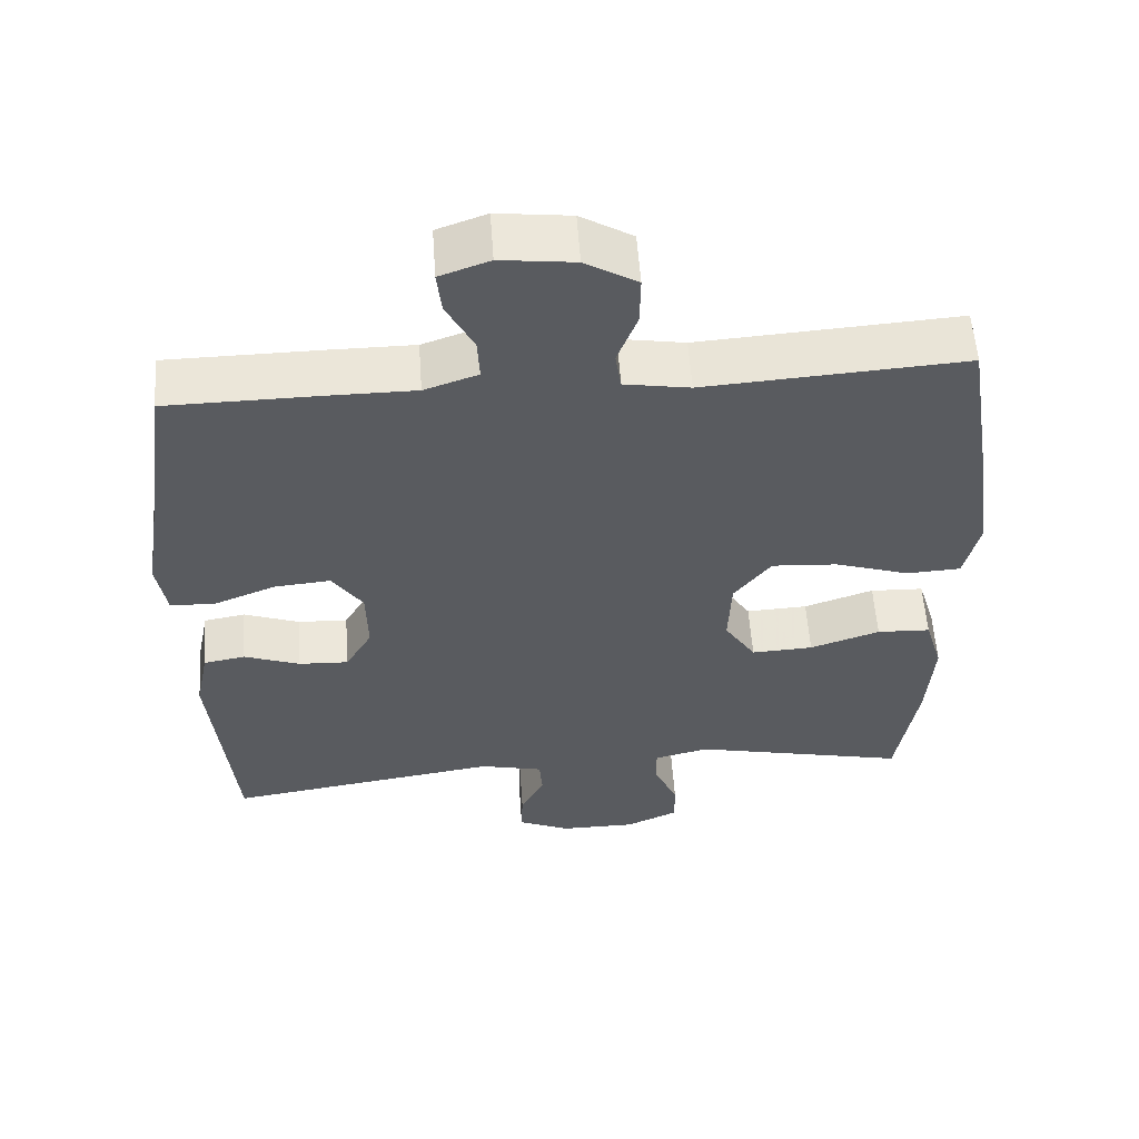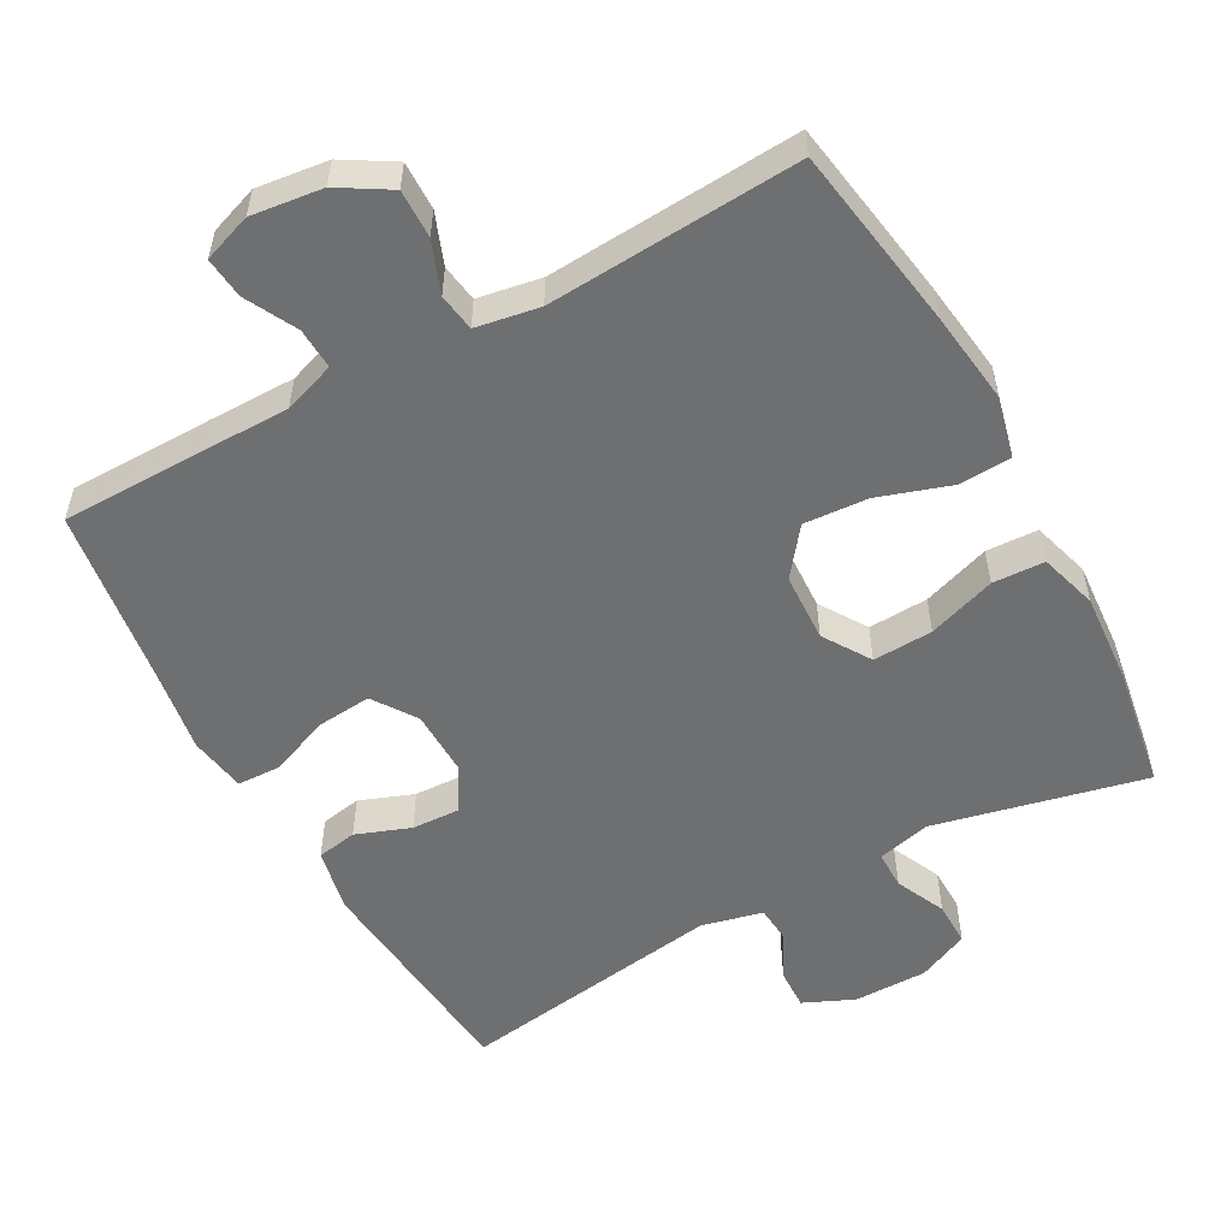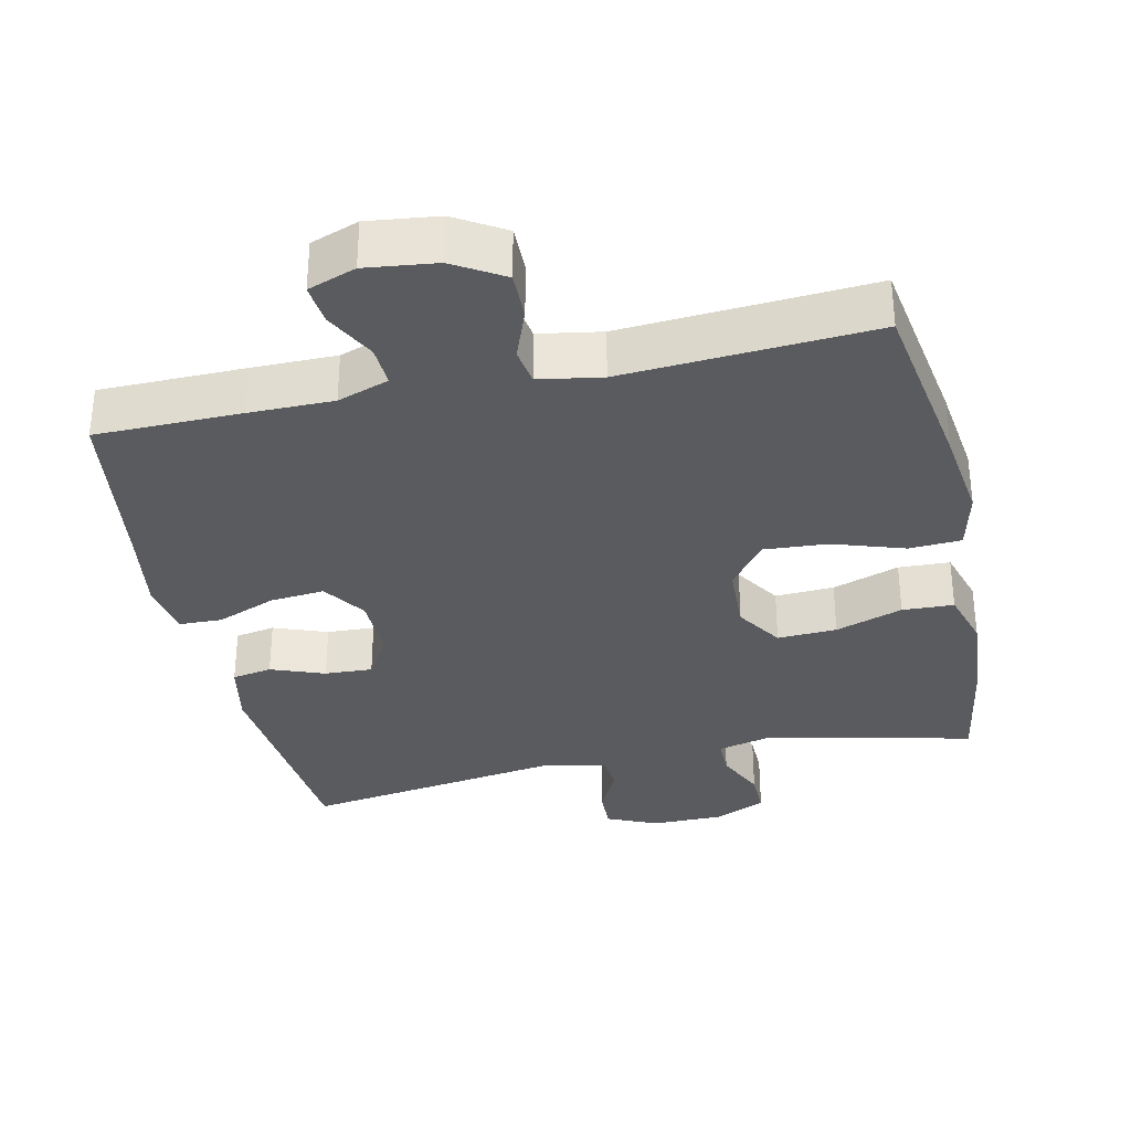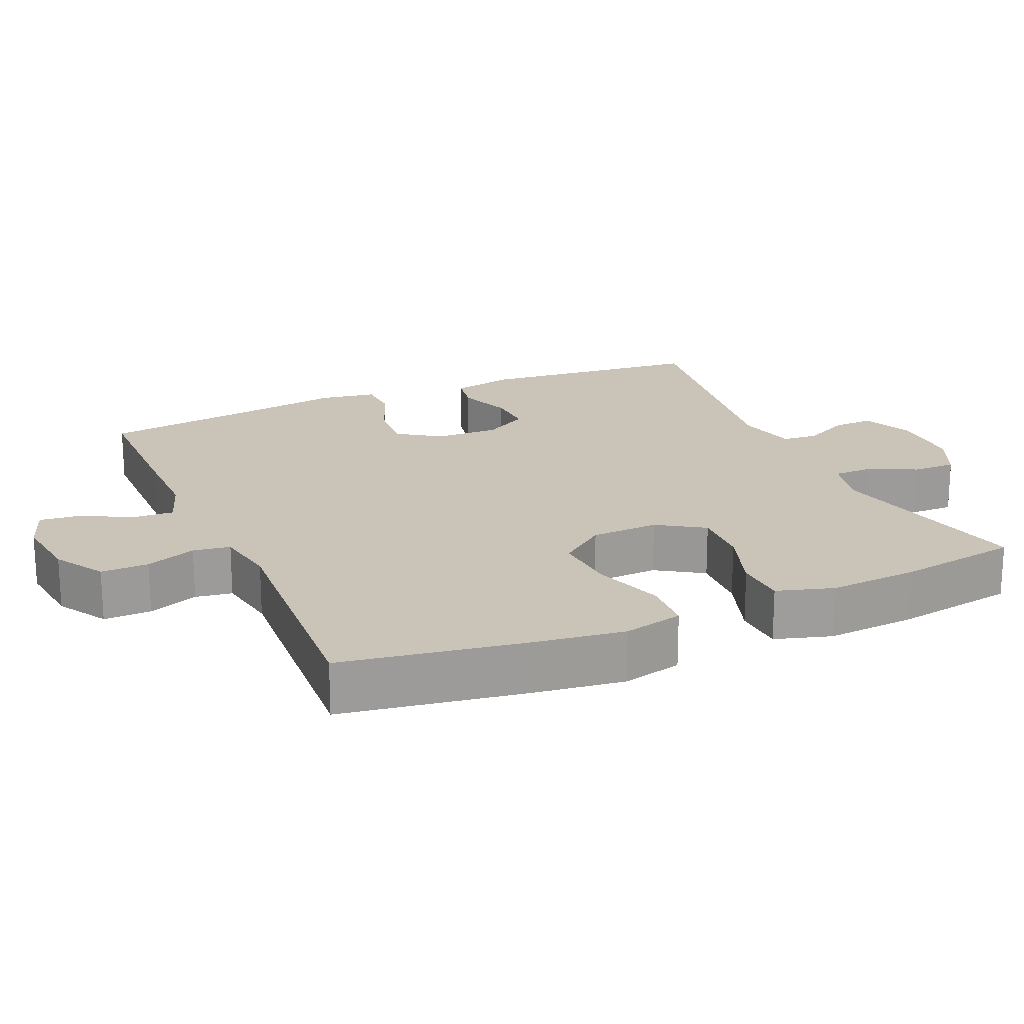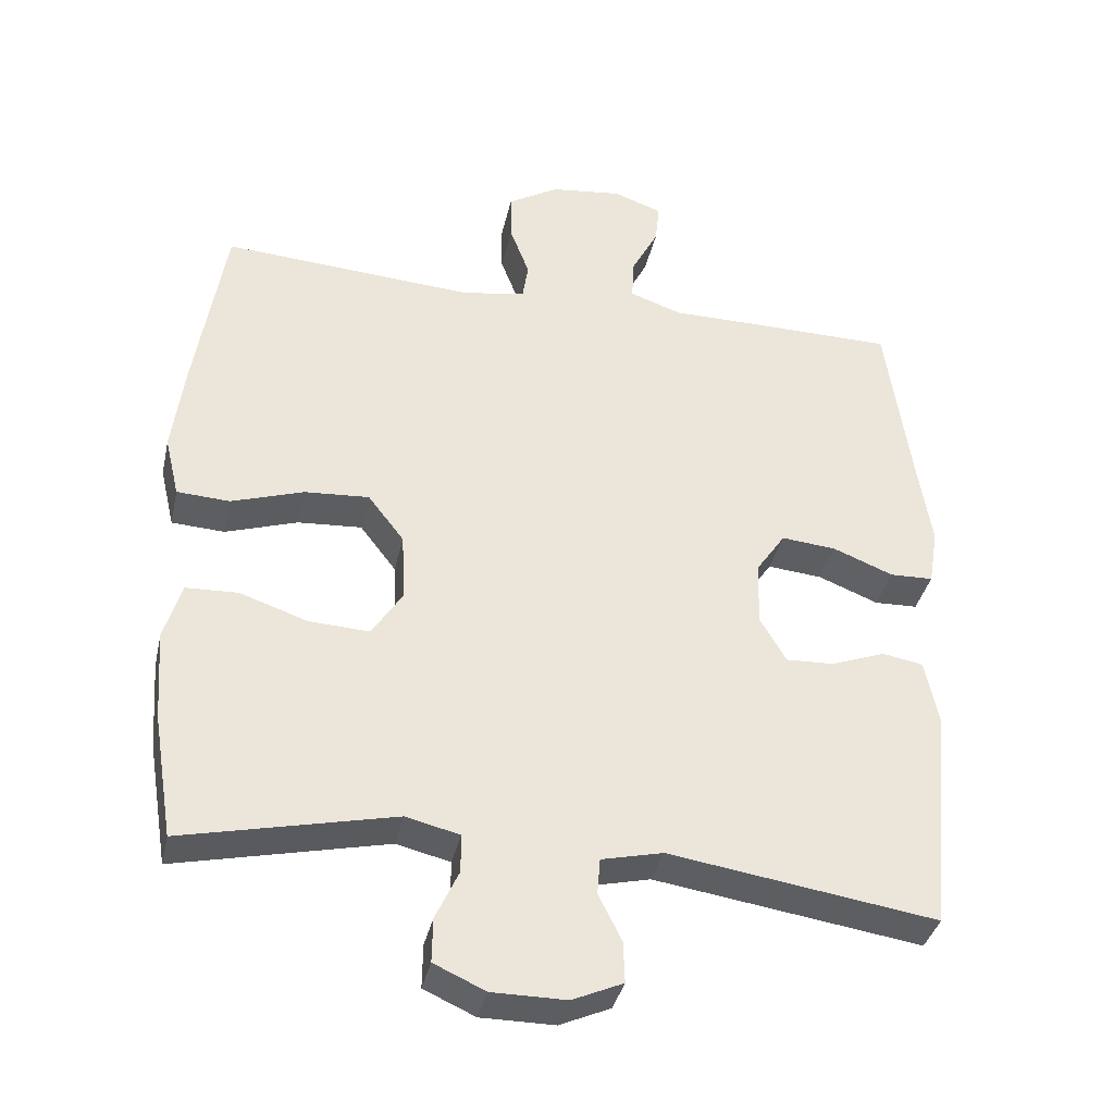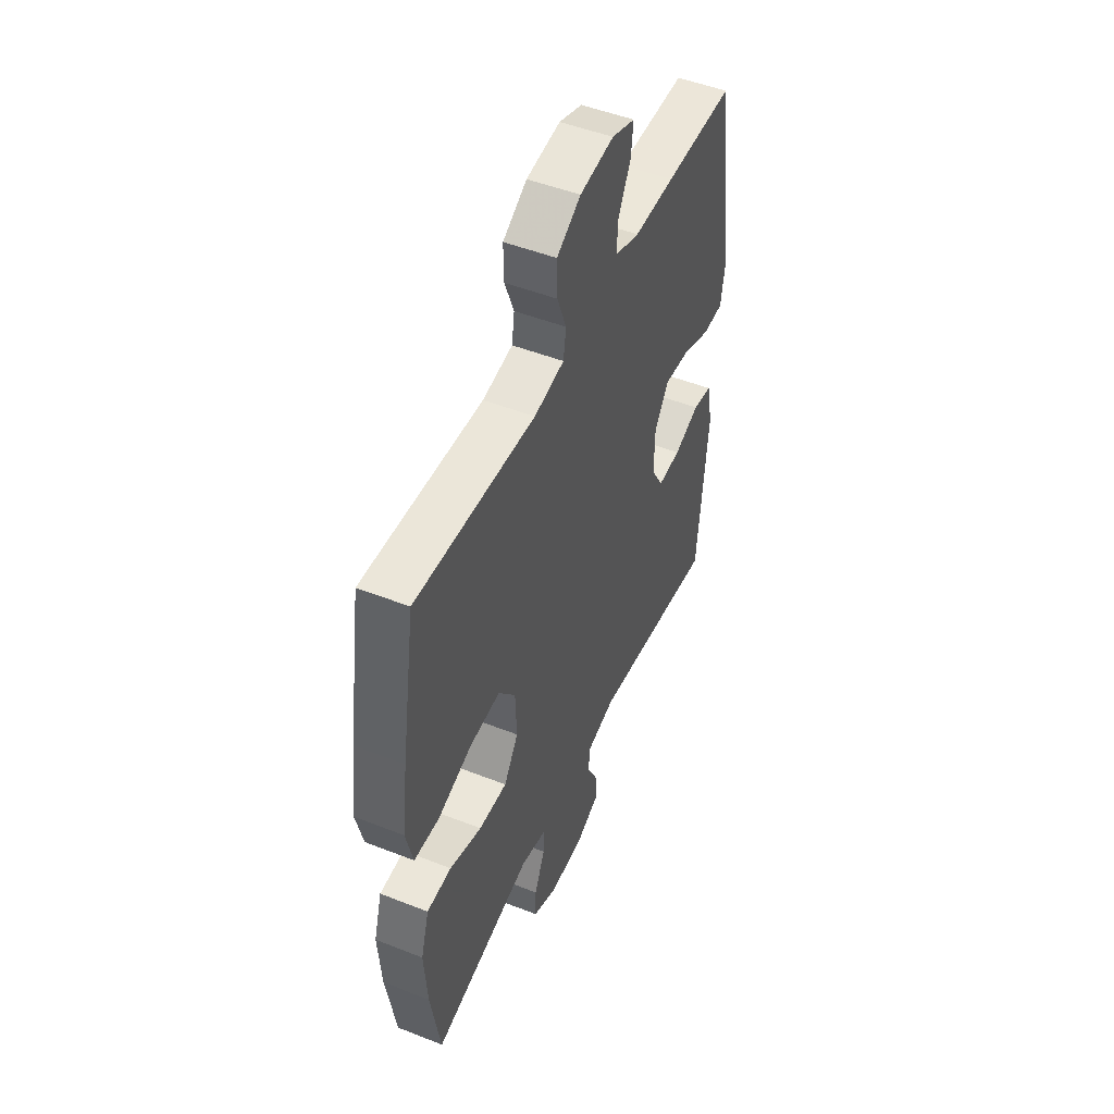
<metadata>
{"format":"obj","ext":"obj","renderer":"f3d","projection":"perspective","resolution":1024,"background":"white","views":[{"elev":56.8,"azim":-4.0,"up":"+Z"},{"elev":-54.6,"azim":28.7,"up":"+Y"},{"elev":-33.4,"azim":12.4,"up":"+Y"},{"elev":20.0,"azim":66.3,"up":"+Y"},{"elev":-36.9,"azim":167.6,"up":"+Z"},{"elev":49.6,"azim":113.5,"up":"+Z"}]}
</metadata>
<code>
v -0.5 0.07 0.5
v -0.297 0.07 0.502
v -0.179 0.07 0.502
v -0.107 0.07 0.527
v -0.11 0.07 0.584
v -0.147 0.07 0.655
v -0.153 0.07 0.712
v -0.086 0.07 0.736
v 0.013 0.07 0.724
v 0.083 0.07 0.682
v 0.082 0.07 0.615
v 0.055 0.07 0.544
v 0.063 0.07 0.492
v 0.151 0.07 0.477
v 0.5 0.07 0.5
v 0.541 0.07 0.246
v 0.558 0.07 0.117
v 0.538 0.07 0.033
v 0.465 0.07 0.029
v 0.365 0.07 0.062
v 0.276 0.07 0.068
v 0.226 0.07 0.003
v 0.222 0.07 -0.092
v 0.264 0.07 -0.157
v 0.347 0.07 -0.153
v 0.441 0.07 -0.121
v 0.513 0.07 -0.124
v 0.537 0.07 -0.204
v 0.528 0.07 -0.329
v 0.5 0.07 -0.5
v 0.208 0.07 -0.434
v 0.134 0.07 -0.452
v 0.134 0.07 -0.505
v 0.166 0.07 -0.574
v 0.167 0.07 -0.635
v 0.096 0.07 -0.667
v -0.006 0.07 -0.667
v -0.076 0.07 -0.636
v -0.074 0.07 -0.579
v -0.042 0.07 -0.515
v -0.046 0.07 -0.465
v -0.131 0.07 -0.445
v -0.5 0.07 -0.5
v -0.53 0.07 -0.185
v -0.512 0.07 -0.096
v -0.456 0.07 -0.086
v -0.381 0.07 -0.114
v -0.314 0.07 -0.117
v -0.278 0.07 -0.055
v -0.28 0.07 0.035
v -0.321 0.07 0.095
v -0.397 0.07 0.088
v -0.48 0.07 0.055
v -0.54 0.07 0.057
v -0.553 0.07 0.136
v -0.534 0.07 0.258
v -0.5 0 0.5
v -0.297 0 0.502
v -0.179 0 0.502
v -0.107 0 0.527
v -0.11 0 0.584
v -0.147 0 0.655
v -0.153 0 0.712
v -0.086 0 0.736
v 0.013 0 0.724
v 0.083 0 0.682
v 0.082 0 0.615
v 0.055 0 0.544
v 0.063 0 0.492
v 0.151 0 0.477
v 0.5 0 0.5
v 0.541 0 0.246
v 0.558 0 0.117
v 0.538 0 0.033
v 0.465 0 0.029
v 0.365 0 0.062
v 0.276 0 0.068
v 0.226 0 0.003
v 0.222 0 -0.092
v 0.264 0 -0.157
v 0.347 0 -0.153
v 0.441 0 -0.121
v 0.513 0 -0.124
v 0.537 0 -0.204
v 0.528 0 -0.329
v 0.5 0 -0.5
v 0.208 0 -0.434
v 0.134 0 -0.452
v 0.134 0 -0.505
v 0.166 0 -0.574
v 0.167 0 -0.635
v 0.096 0 -0.667
v -0.006 0 -0.667
v -0.076 0 -0.636
v -0.074 0 -0.579
v -0.042 0 -0.515
v -0.046 0 -0.465
v -0.131 0 -0.445
v -0.5 0 -0.5
v -0.53 0 -0.185
v -0.512 0 -0.096
v -0.456 0 -0.086
v -0.381 0 -0.114
v -0.314 0 -0.117
v -0.278 0 -0.055
v -0.28 0 0.035
v -0.321 0 0.095
v -0.397 0 0.088
v -0.48 0 0.055
v -0.54 0 0.057
v -0.553 0 0.136
v -0.534 0 0.258
f 54 55 56
f 53 54 56
f 52 53 56
f 1 2 3
f 56 1 3
f 52 56 3
f 51 52 3
f 50 51 3 4
f 49 50 4
f 45 46 47
f 44 45 47
f 43 44 47
f 42 43 47
f 41 42 47 48
f 38 39 40
f 37 38 40
f 36 37 40
f 35 36 40
f 34 35 40
f 33 34 40
f 32 33 40 41
f 41 48 49
f 32 41 49
f 31 32 49
f 29 30 31
f 28 29 31
f 27 28 31
f 26 27 31
f 25 26 31
f 18 19 20
f 17 18 20
f 16 17 20
f 15 16 20
f 14 15 20
f 13 14 20 21
f 10 11 12
f 9 10 12
f 8 9 12
f 7 8 12
f 6 7 12
f 5 6 12
f 4 5 12 13
f 13 21 22
f 4 13 22
f 49 4 22
f 24 25 31
f 23 24 31 49
f 22 23 49
f 112 111 110
f 112 110 109
f 112 109 108
f 59 58 57
f 59 57 112
f 59 112 108
f 59 108 107
f 60 59 107 106
f 60 106 105
f 103 102 101
f 103 101 100
f 103 100 99
f 103 99 98
f 104 103 98 97
f 96 95 94
f 96 94 93
f 96 93 92
f 96 92 91
f 96 91 90
f 96 90 89
f 97 96 89 88
f 105 104 97
f 105 97 88
f 105 88 87
f 87 86 85
f 87 85 84
f 87 84 83
f 87 83 82
f 87 82 81
f 76 75 74
f 76 74 73
f 76 73 72
f 76 72 71
f 76 71 70
f 77 76 70 69
f 68 67 66
f 68 66 65
f 68 65 64
f 68 64 63
f 68 63 62
f 68 62 61
f 69 68 61 60
f 78 77 69
f 78 69 60
f 78 60 105
f 87 81 80
f 105 87 80 79
f 105 79 78
f 1 57 58 2
f 2 58 59 3
f 3 59 60 4
f 4 60 61 5
f 5 61 62 6
f 6 62 63 7
f 7 63 64 8
f 8 64 65 9
f 9 65 66 10
f 10 66 67 11
f 11 67 68 12
f 12 68 69 13
f 13 69 70 14
f 14 70 71 15
f 15 71 72 16
f 16 72 73 17
f 17 73 74 18
f 18 74 75 19
f 19 75 76 20
f 20 76 77 21
f 21 77 78 22
f 22 78 79 23
f 23 79 80 24
f 24 80 81 25
f 25 81 82 26
f 26 82 83 27
f 27 83 84 28
f 28 84 85 29
f 29 85 86 30
f 30 86 87 31
f 31 87 88 32
f 32 88 89 33
f 33 89 90 34
f 34 90 91 35
f 35 91 92 36
f 36 92 93 37
f 37 93 94 38
f 38 94 95 39
f 39 95 96 40
f 40 96 97 41
f 41 97 98 42
f 42 98 99 43
f 43 99 100 44
f 44 100 101 45
f 45 101 102 46
f 46 102 103 47
f 47 103 104 48
f 48 104 105 49
f 49 105 106 50
f 50 106 107 51
f 51 107 108 52
f 52 108 109 53
f 53 109 110 54
f 54 110 111 55
f 55 111 112 56
f 56 112 57 1

</code>
